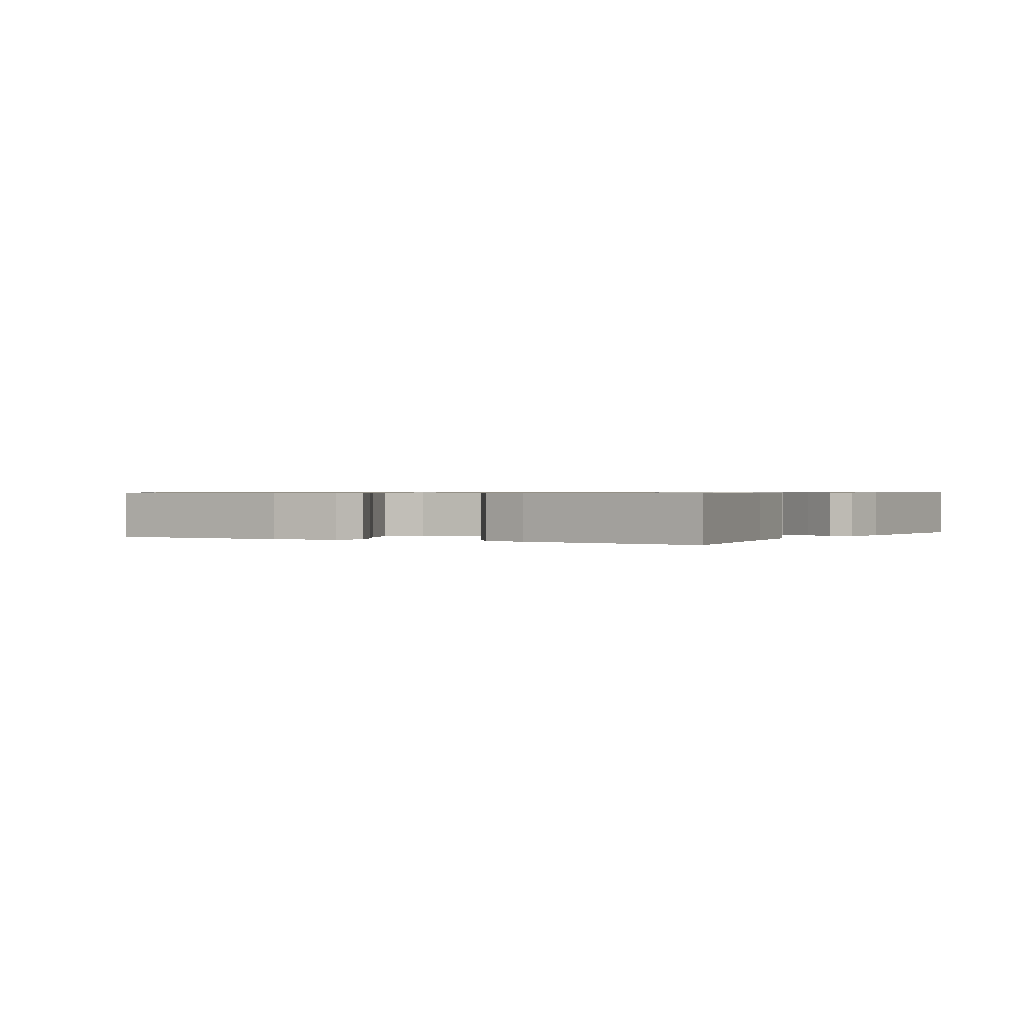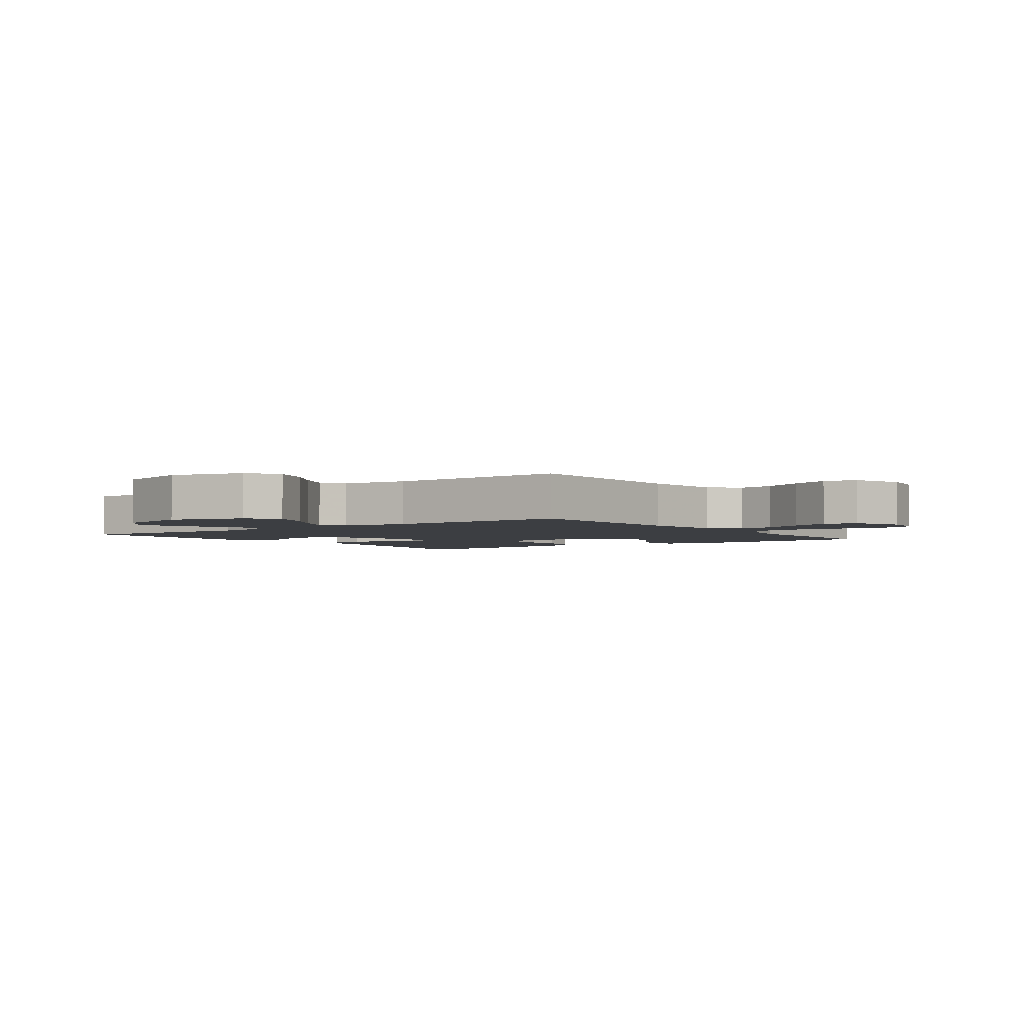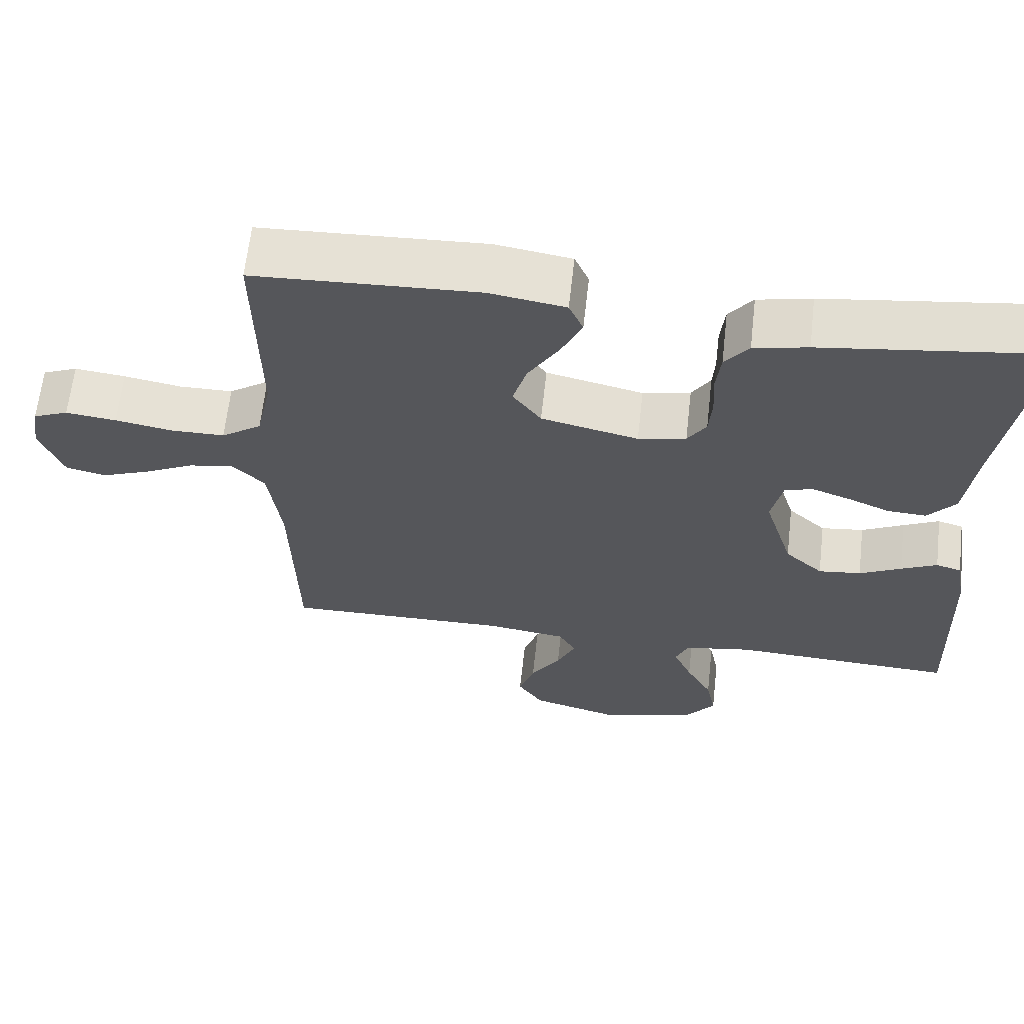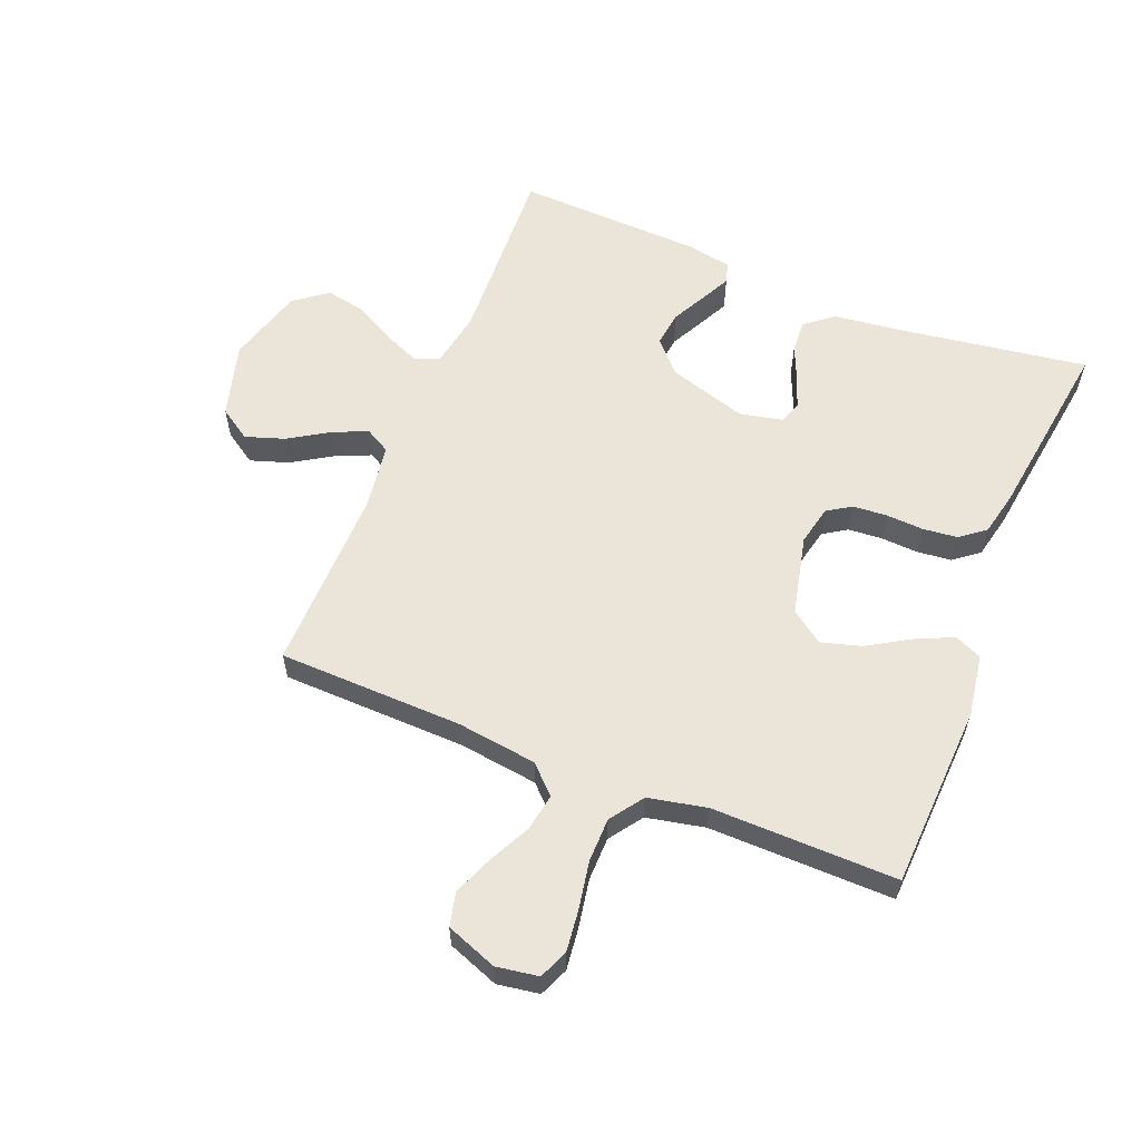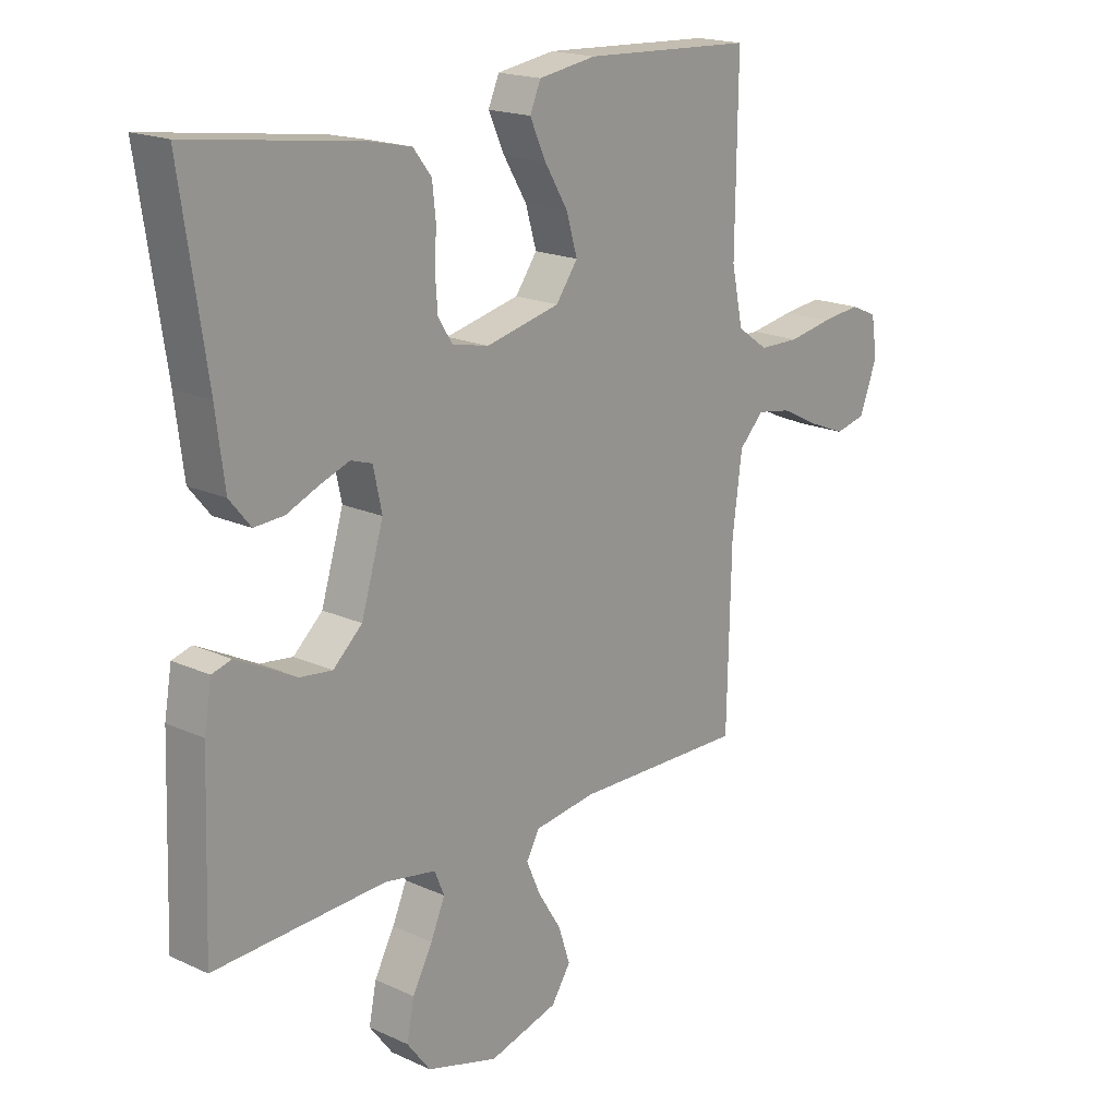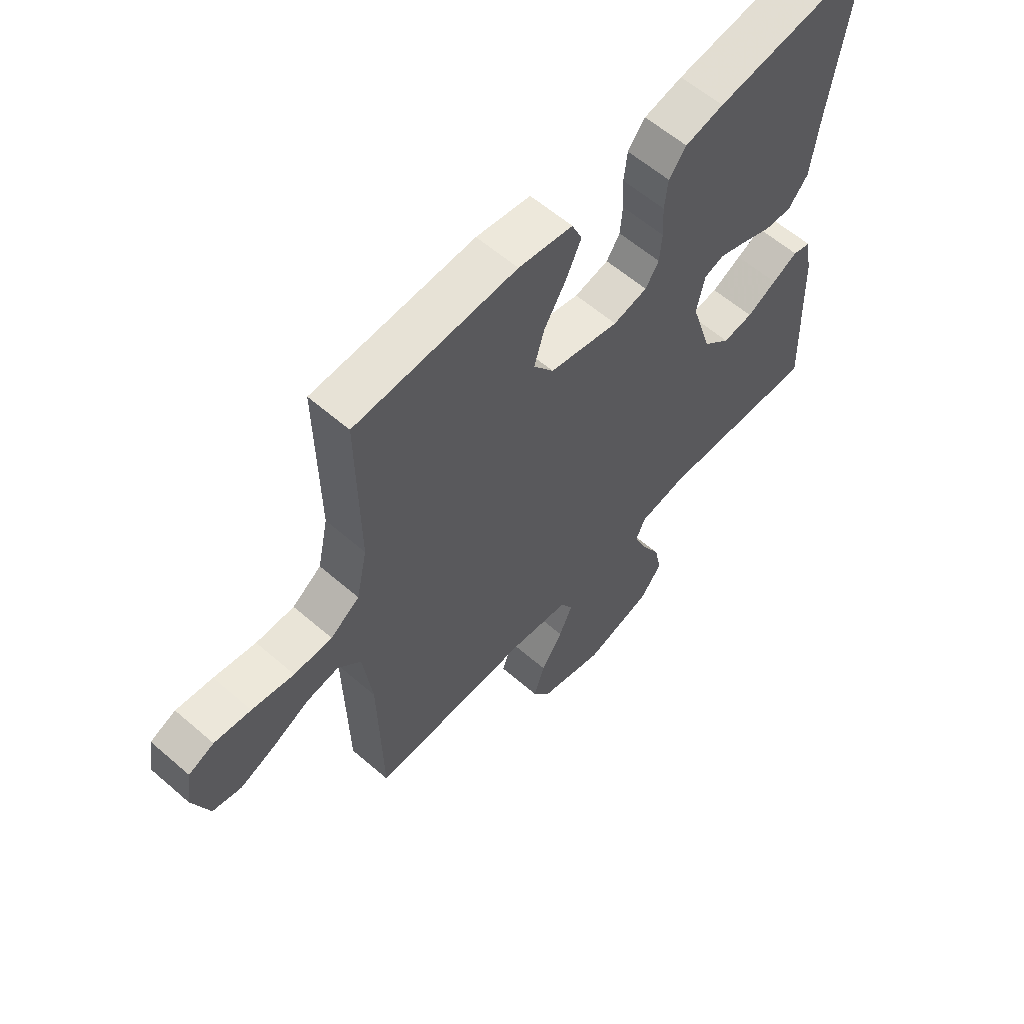
<metadata>
{"format":"obj","ext":"obj","renderer":"f3d","projection":"perspective","resolution":1024,"background":"white","views":[{"elev":0.6,"azim":30.0,"up":"+Y"},{"elev":-3.0,"azim":-143.9,"up":"+Y"},{"elev":63.8,"azim":6.4,"up":"+Z"},{"elev":59.0,"azim":-68.0,"up":"+Y"},{"elev":18.5,"azim":131.4,"up":"+Z"},{"elev":59.8,"azim":-48.4,"up":"+Z"}]}
</metadata>
<code>
v -0.5 0.07 0.5
v -0.2 0.07 0.514
v -0.099 0.07 0.498
v -0.08 0.07 0.454
v -0.108 0.07 0.393
v -0.149 0.07 0.325
v -0.168 0.07 0.26
v -0.13 0.07 0.207
v 0 0.07 0.177
v 0.064 0.07 0.191
v 0.089 0.07 0.23
v 0.093 0.07 0.285
v 0.09 0.07 0.346
v 0.096 0.07 0.402
v 0.128 0.07 0.443
v 0.2 0.07 0.459
v 0.5 0.07 0.5
v 0.455 0.07 0.2
v 0.44 0.07 0.081
v 0.403 0.07 0.036
v 0.351 0.07 0.039
v 0.295 0.07 0.063
v 0.243 0.07 0.082
v 0.206 0.07 0.07
v 0.191 0.07 0
v 0.23 0.07 -0.128
v 0.281 0.07 -0.175
v 0.338 0.07 -0.168
v 0.394 0.07 -0.139
v 0.442 0.07 -0.115
v 0.476 0.07 -0.125
v 0.489 0.07 -0.2
v 0.5 0.07 -0.5
v 0.2 0.07 -0.486
v 0.11 0.07 -0.502
v 0.093 0.07 -0.543
v 0.118 0.07 -0.601
v 0.153 0.07 -0.666
v 0.166 0.07 -0.731
v 0.125 0.07 -0.785
v 0 0.07 -0.821
v -0.121 0.07 -0.787
v -0.155 0.07 -0.735
v -0.134 0.07 -0.672
v -0.094 0.07 -0.608
v -0.069 0.07 -0.551
v -0.092 0.07 -0.51
v -0.2 0.07 -0.495
v -0.5 0.07 -0.5
v -0.507 0.07 -0.2
v -0.524 0.07 -0.07
v -0.567 0.07 -0.026
v -0.627 0.07 -0.036
v -0.695 0.07 -0.07
v -0.76 0.07 -0.096
v -0.814 0.07 -0.083
v -0.845 0.07 0
v -0.834 0.07 0.068
v -0.787 0.07 0.088
v -0.719 0.07 0.08
v -0.641 0.07 0.066
v -0.57 0.07 0.067
v -0.516 0.07 0.105
v -0.496 0.07 0.2
v -0.5 0 0.5
v -0.2 0 0.514
v -0.099 0 0.498
v -0.08 0 0.454
v -0.108 0 0.393
v -0.149 0 0.325
v -0.168 0 0.26
v -0.13 0 0.207
v 0 0 0.177
v 0.064 0 0.191
v 0.089 0 0.23
v 0.093 0 0.285
v 0.09 0 0.346
v 0.096 0 0.402
v 0.128 0 0.443
v 0.2 0 0.459
v 0.5 0 0.5
v 0.455 0 0.2
v 0.44 0 0.081
v 0.403 0 0.036
v 0.351 0 0.039
v 0.295 0 0.063
v 0.243 0 0.082
v 0.206 0 0.07
v 0.191 0 0
v 0.23 0 -0.128
v 0.281 0 -0.175
v 0.338 0 -0.168
v 0.394 0 -0.139
v 0.442 0 -0.115
v 0.476 0 -0.125
v 0.489 0 -0.2
v 0.5 0 -0.5
v 0.2 0 -0.486
v 0.11 0 -0.502
v 0.093 0 -0.543
v 0.118 0 -0.601
v 0.153 0 -0.666
v 0.166 0 -0.731
v 0.125 0 -0.785
v 0 0 -0.821
v -0.121 0 -0.787
v -0.155 0 -0.735
v -0.134 0 -0.672
v -0.094 0 -0.608
v -0.069 0 -0.551
v -0.092 0 -0.51
v -0.2 0 -0.495
v -0.5 0 -0.5
v -0.507 0 -0.2
v -0.524 0 -0.07
v -0.567 0 -0.026
v -0.627 0 -0.036
v -0.695 0 -0.07
v -0.76 0 -0.096
v -0.814 0 -0.083
v -0.845 0 0
v -0.834 0 0.068
v -0.787 0 0.088
v -0.719 0 0.08
v -0.641 0 0.066
v -0.57 0 0.067
v -0.516 0 0.105
v -0.496 0 0.2
f 59 60 61
f 58 59 61
f 57 58 61
f 56 57 61
f 55 56 61
f 54 55 61
f 53 54 61
f 52 53 61 62
f 51 52 62 63
f 48 49 50
f 51 63 64
f 50 51 64
f 48 50 64
f 47 48 64
f 43 44 45
f 42 43 45
f 41 42 45
f 40 41 45
f 39 40 45
f 38 39 45
f 37 38 45
f 36 37 45 46
f 35 36 46 47
f 32 33 34
f 31 32 34
f 30 31 34
f 29 30 34
f 28 29 34
f 34 35 47
f 28 34 47
f 27 28 47
f 20 21 22
f 19 20 22
f 18 19 22
f 18 22 23
f 17 18 23
f 16 17 23
f 15 16 23
f 14 15 23
f 13 14 23
f 12 13 23
f 11 12 23 24
f 4 5 6
f 3 4 6
f 2 3 6
f 1 2 6
f 64 1 6
f 64 6 7
f 26 27 47 64
f 25 26 64
f 10 11 24 25
f 9 10 25
f 8 9 25 64
f 7 8 64
f 125 124 123
f 125 123 122
f 125 122 121
f 125 121 120
f 125 120 119
f 125 119 118
f 125 118 117
f 126 125 117 116
f 127 126 116 115
f 114 113 112
f 128 127 115
f 128 115 114
f 128 114 112
f 128 112 111
f 109 108 107
f 109 107 106
f 109 106 105
f 109 105 104
f 109 104 103
f 109 103 102
f 109 102 101
f 110 109 101 100
f 111 110 100 99
f 98 97 96
f 98 96 95
f 98 95 94
f 98 94 93
f 98 93 92
f 111 99 98
f 111 98 92
f 111 92 91
f 86 85 84
f 86 84 83
f 86 83 82
f 87 86 82
f 87 82 81
f 87 81 80
f 87 80 79
f 87 79 78
f 87 78 77
f 87 77 76
f 88 87 76 75
f 70 69 68
f 70 68 67
f 70 67 66
f 70 66 65
f 70 65 128
f 71 70 128
f 128 111 91 90
f 128 90 89
f 89 88 75 74
f 89 74 73
f 128 89 73 72
f 128 72 71
f 1 65 66 2
f 2 66 67 3
f 3 67 68 4
f 4 68 69 5
f 5 69 70 6
f 6 70 71 7
f 7 71 72 8
f 8 72 73 9
f 9 73 74 10
f 10 74 75 11
f 11 75 76 12
f 12 76 77 13
f 13 77 78 14
f 14 78 79 15
f 15 79 80 16
f 16 80 81 17
f 17 81 82 18
f 18 82 83 19
f 19 83 84 20
f 20 84 85 21
f 21 85 86 22
f 22 86 87 23
f 23 87 88 24
f 24 88 89 25
f 25 89 90 26
f 26 90 91 27
f 27 91 92 28
f 28 92 93 29
f 29 93 94 30
f 30 94 95 31
f 31 95 96 32
f 32 96 97 33
f 33 97 98 34
f 34 98 99 35
f 35 99 100 36
f 36 100 101 37
f 37 101 102 38
f 38 102 103 39
f 39 103 104 40
f 40 104 105 41
f 41 105 106 42
f 42 106 107 43
f 43 107 108 44
f 44 108 109 45
f 45 109 110 46
f 46 110 111 47
f 47 111 112 48
f 48 112 113 49
f 49 113 114 50
f 50 114 115 51
f 51 115 116 52
f 52 116 117 53
f 53 117 118 54
f 54 118 119 55
f 55 119 120 56
f 56 120 121 57
f 57 121 122 58
f 58 122 123 59
f 59 123 124 60
f 60 124 125 61
f 61 125 126 62
f 62 126 127 63
f 63 127 128 64
f 64 128 65 1

</code>
